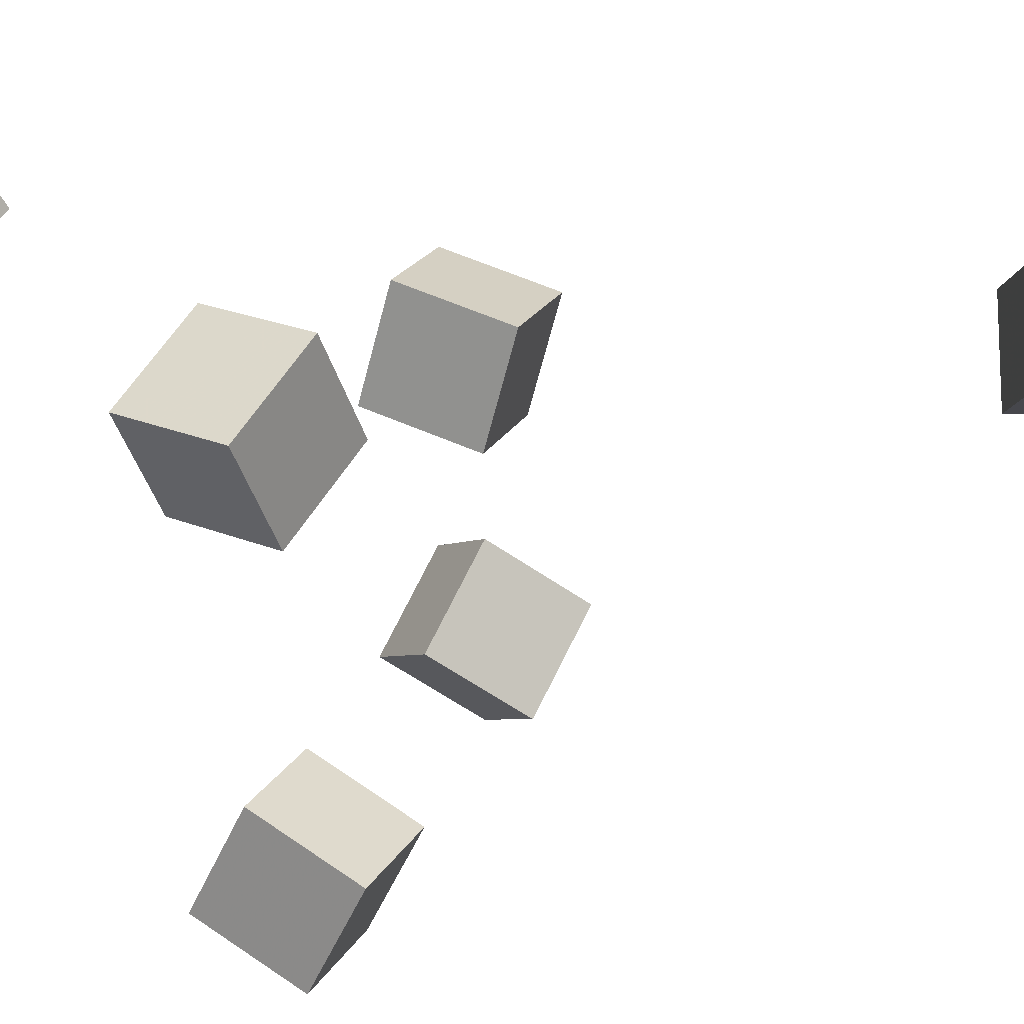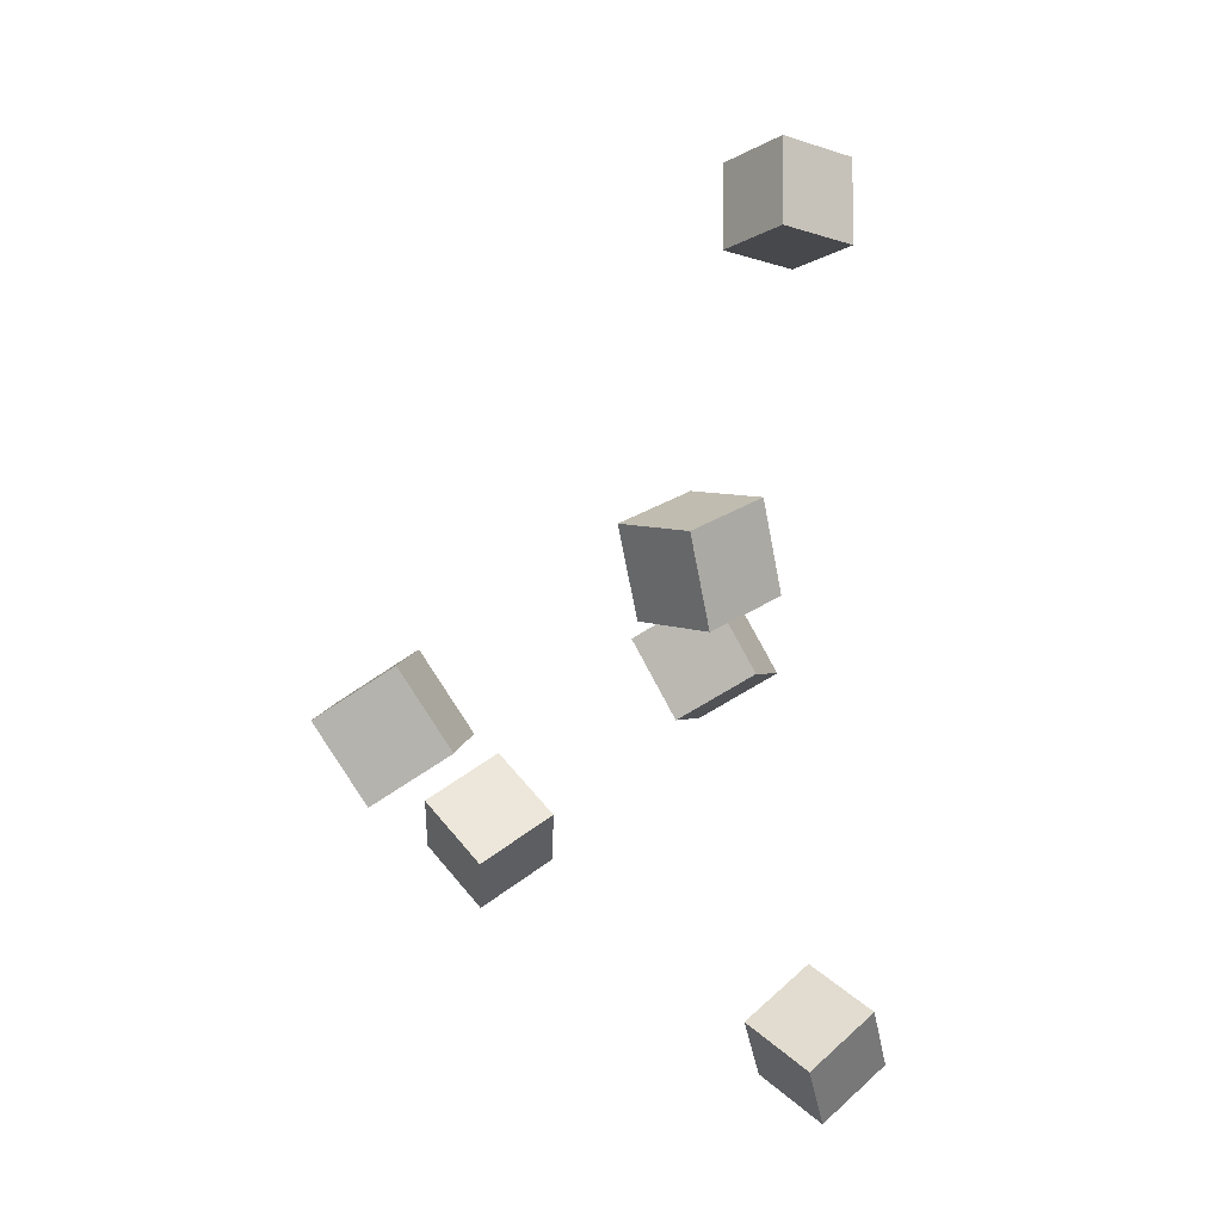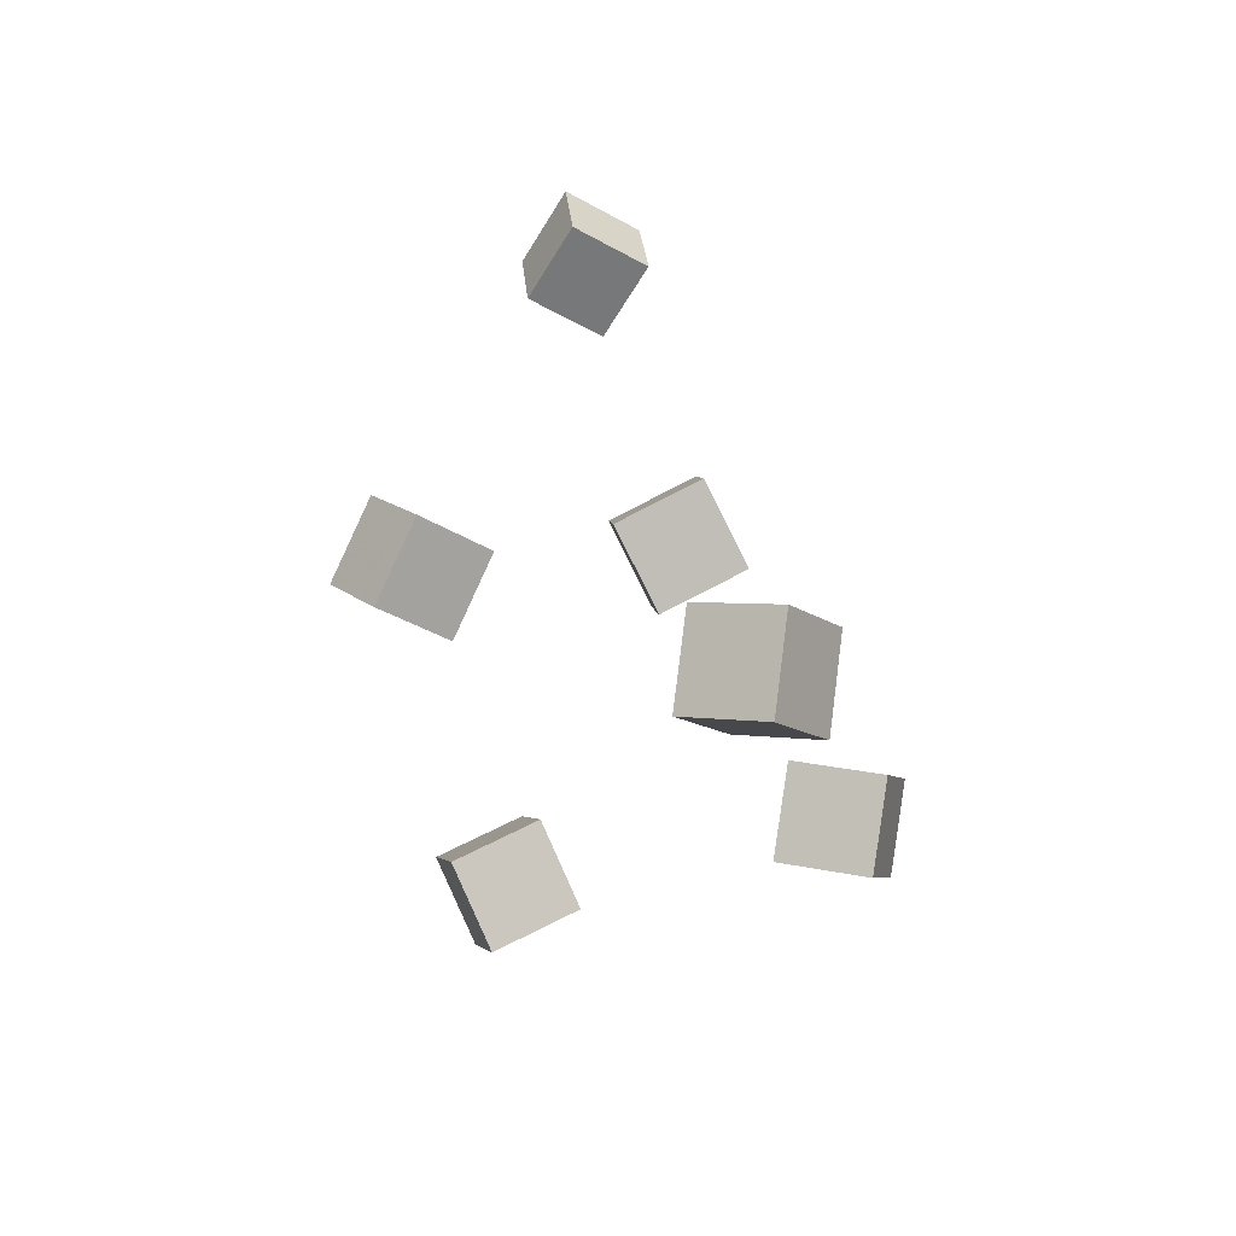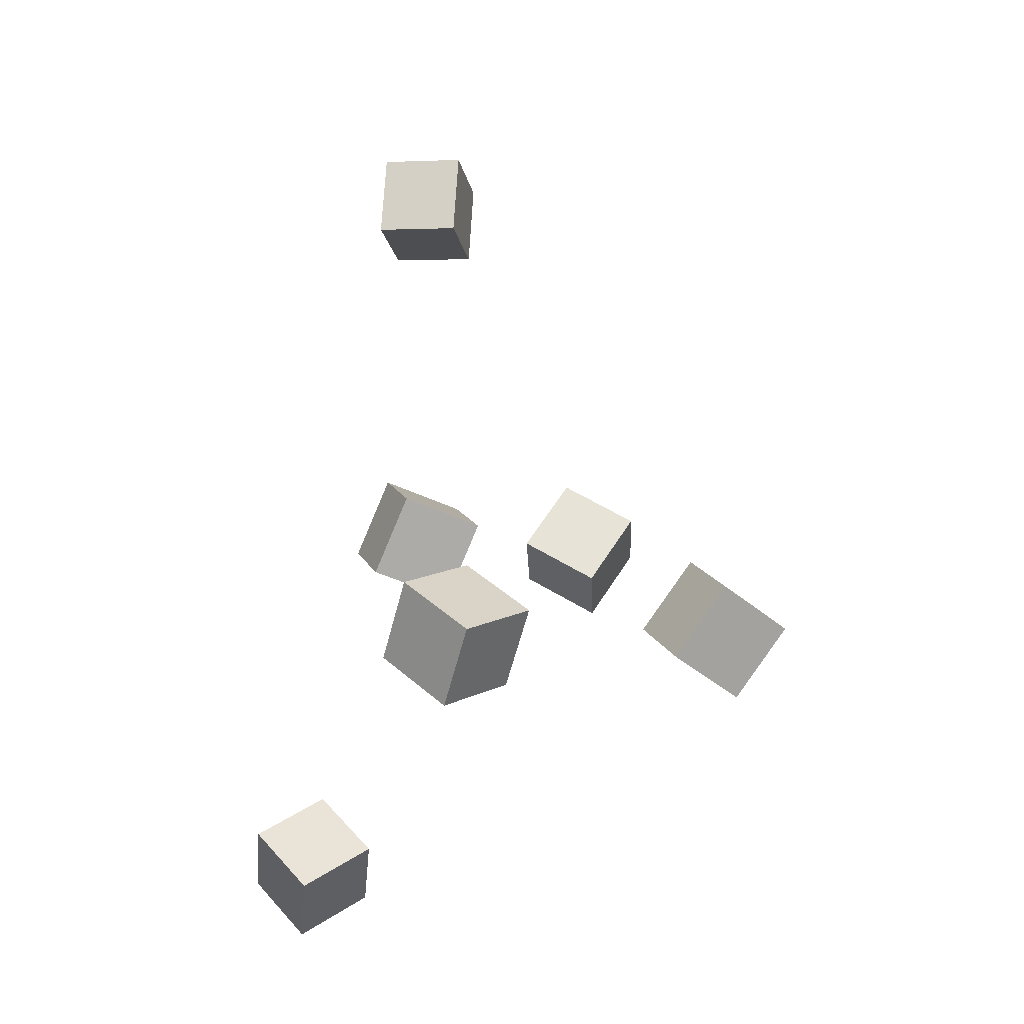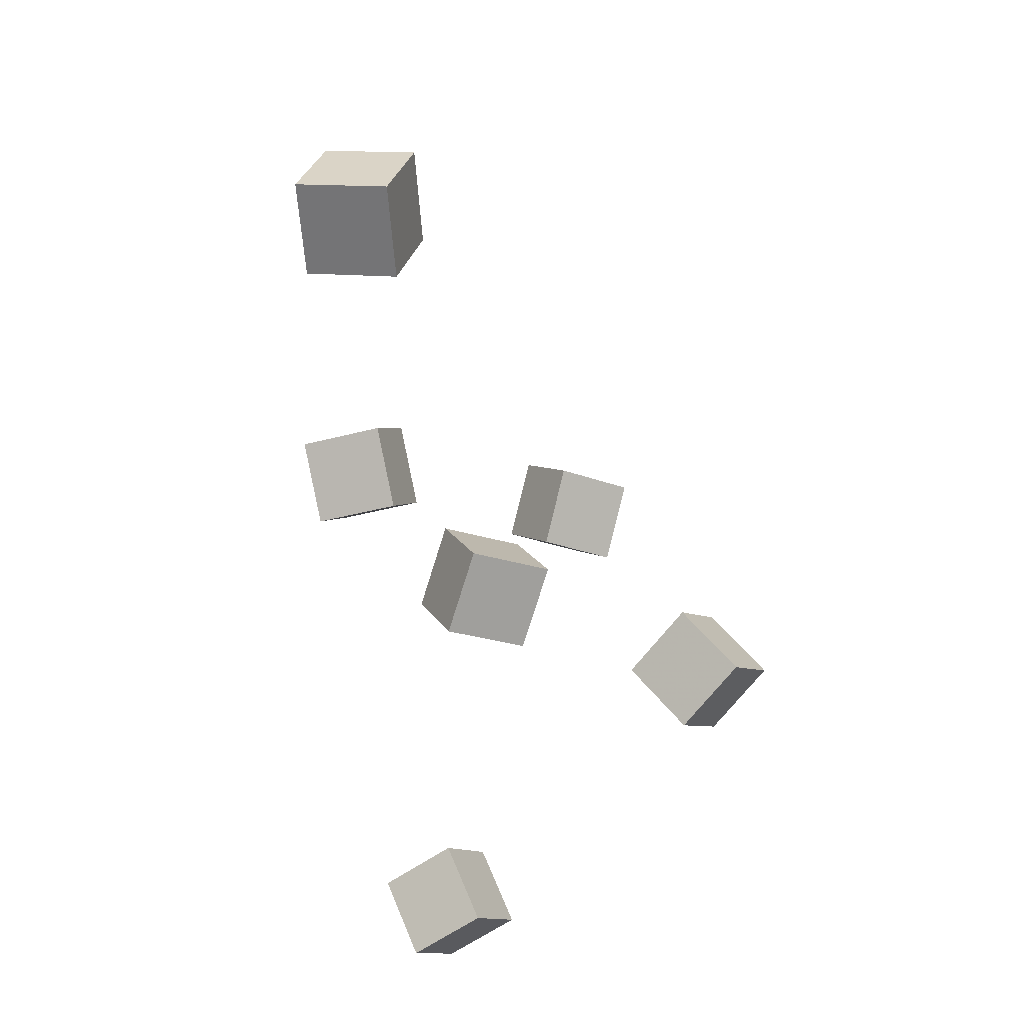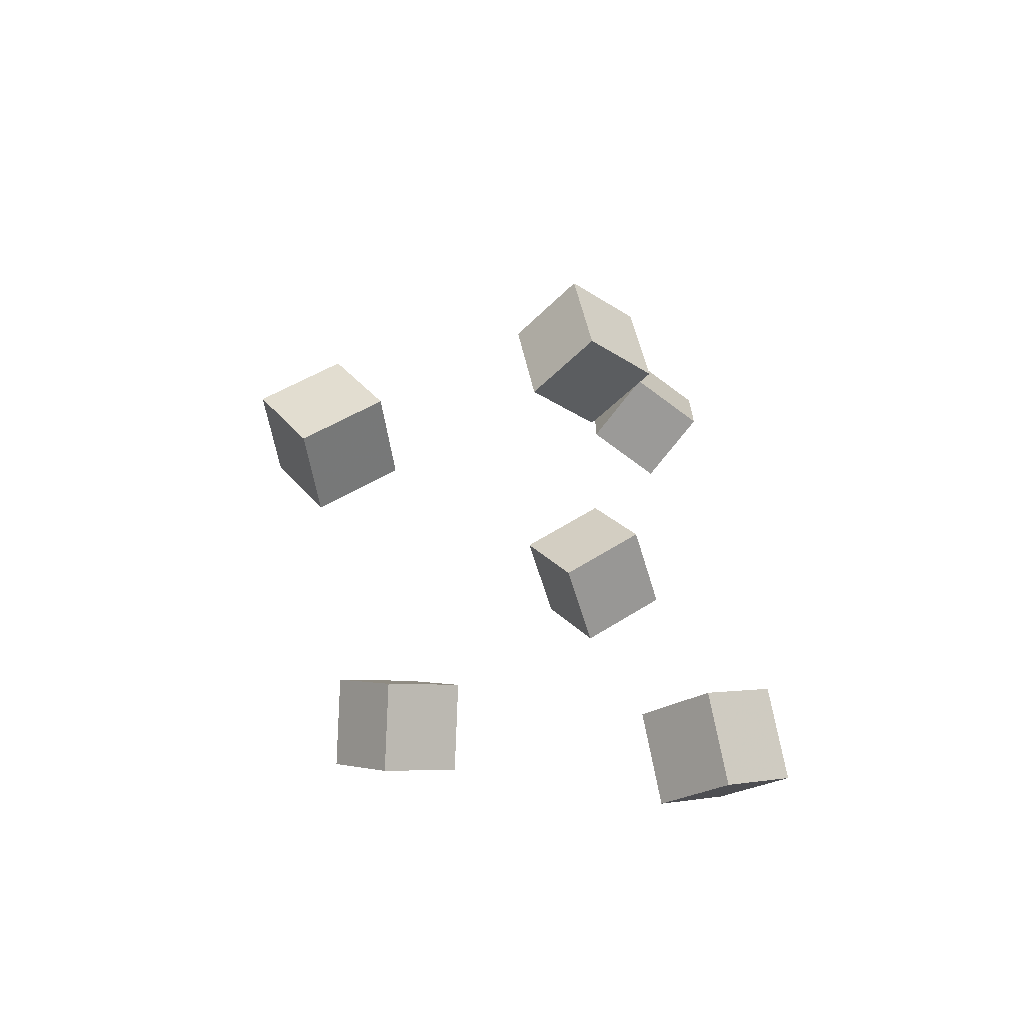
<metadata>
{"format":"obj","ext":"obj","renderer":"f3d","projection":"perspective","resolution":1024,"background":"white","views":[{"elev":28.0,"azim":84.8,"up":"+Z"},{"elev":-16.6,"azim":-165.4,"up":"+Y"},{"elev":-57.2,"azim":-70.1,"up":"+Y"},{"elev":-12.4,"azim":61.9,"up":"+Y"},{"elev":33.9,"azim":-24.9,"up":"+Y"},{"elev":-74.8,"azim":-165.7,"up":"+Y"}]}
</metadata>
<code>
v -0.1486 -0.2566 0.081
v -0.1122 -0.2931 0.06034
v -0.1472 -0.2829 0.1299
v -0.1109 -0.3194 0.1093
v -0.1067 -0.2242 0.09729
v -0.0704 -0.2607 0.07662
v -0.1054 -0.2505 0.1462
v -0.06902 -0.287 0.1255
f 1.0 7.0 5.0
f 1.0 3.0 7.0
f 1.0 4.0 3.0
f 1.0 2.0 4.0
f 3.0 8.0 7.0
f 3.0 4.0 8.0
f 5.0 7.0 8.0
f 5.0 8.0 6.0
f 1.0 5.0 6.0
f 1.0 6.0 2.0
f 2.0 6.0 8.0
f 2.0 8.0 4.0
v -0.09449 -0.07335 -0.1216
v -0.1276 -0.04417 -0.08381
v -0.09176 -0.02627 -0.1556
v -0.1249 0.002905 -0.1178
v -0.04714 -0.05585 -0.09355
v -0.0803 -0.02667 -0.05577
v -0.04442 -0.008774 -0.1275
v -0.07758 0.0204 -0.08973
f 9.0 15.0 13.0
f 9.0 11.0 15.0
f 9.0 12.0 11.0
f 9.0 10.0 12.0
f 11.0 16.0 15.0
f 11.0 12.0 16.0
f 13.0 15.0 16.0
f 13.0 16.0 14.0
f 9.0 13.0 14.0
f 9.0 14.0 10.0
f 10.0 14.0 16.0
f 10.0 16.0 12.0
v -0.09185 -0.05928 0.0227
v -0.09461 -0.04452 0.07817
v -0.06725 -0.009206 0.0106
v -0.07001 0.005555 0.06606
v -0.03997 -0.08265 0.0315
v -0.04272 -0.06788 0.08696
v -0.01537 -0.03257 0.01939
v -0.01812 -0.01781 0.07485
f 17.0 23.0 21.0
f 17.0 19.0 23.0
f 17.0 20.0 19.0
f 17.0 18.0 20.0
f 19.0 24.0 23.0
f 19.0 20.0 24.0
f 21.0 23.0 24.0
f 21.0 24.0 22.0
f 17.0 21.0 22.0
f 17.0 22.0 18.0
f 18.0 22.0 24.0
f 18.0 24.0 20.0
v 0.0907 -0.1615 0.05275
v 0.05007 -0.1275 0.07676
v 0.1288 -0.1184 0.05631
v 0.08816 -0.08443 0.08032
v 0.1064 -0.1797 0.1051
v 0.06579 -0.1457 0.1291
v 0.1445 -0.1366 0.1087
v 0.1039 -0.1026 0.1327
f 25.0 31.0 29.0
f 25.0 27.0 31.0
f 25.0 28.0 27.0
f 25.0 26.0 28.0
f 27.0 32.0 31.0
f 27.0 28.0 32.0
f 29.0 31.0 32.0
f 29.0 32.0 30.0
f 25.0 29.0 30.0
f 25.0 30.0 26.0
f 26.0 30.0 32.0
f 26.0 32.0 28.0
v -0.1253 0.2694 -0.03154
v -0.1617 0.2721 0.0136
v -0.07999 0.2743 0.00469
v -0.1164 0.277 0.04983
v -0.1232 0.2112 -0.0264
v -0.1596 0.2139 0.01874
v -0.07789 0.2161 0.009838
v -0.1143 0.2187 0.05498
f 33.0 39.0 37.0
f 33.0 35.0 39.0
f 33.0 36.0 35.0
f 33.0 34.0 36.0
f 35.0 40.0 39.0
f 35.0 36.0 40.0
f 37.0 39.0 40.0
f 37.0 40.0 38.0
f 33.0 37.0 38.0
f 33.0 38.0 34.0
f 34.0 38.0 40.0
f 34.0 40.0 36.0
v 0.04841 -0.1342 -0.1282
v 0.05399 -0.1104 -0.07561
v 0.07475 -0.08857 -0.1518
v 0.08034 -0.0647 -0.09913
v 0.09974 -0.1605 -0.1218
v 0.1053 -0.1366 -0.06914
v 0.1261 -0.1148 -0.1453
v 0.1317 -0.09097 -0.09266
f 41.0 47.0 45.0
f 41.0 43.0 47.0
f 41.0 44.0 43.0
f 41.0 42.0 44.0
f 43.0 48.0 47.0
f 43.0 44.0 48.0
f 45.0 47.0 48.0
f 45.0 48.0 46.0
f 41.0 45.0 46.0
f 41.0 46.0 42.0
f 42.0 46.0 48.0
f 42.0 48.0 44.0

</code>
